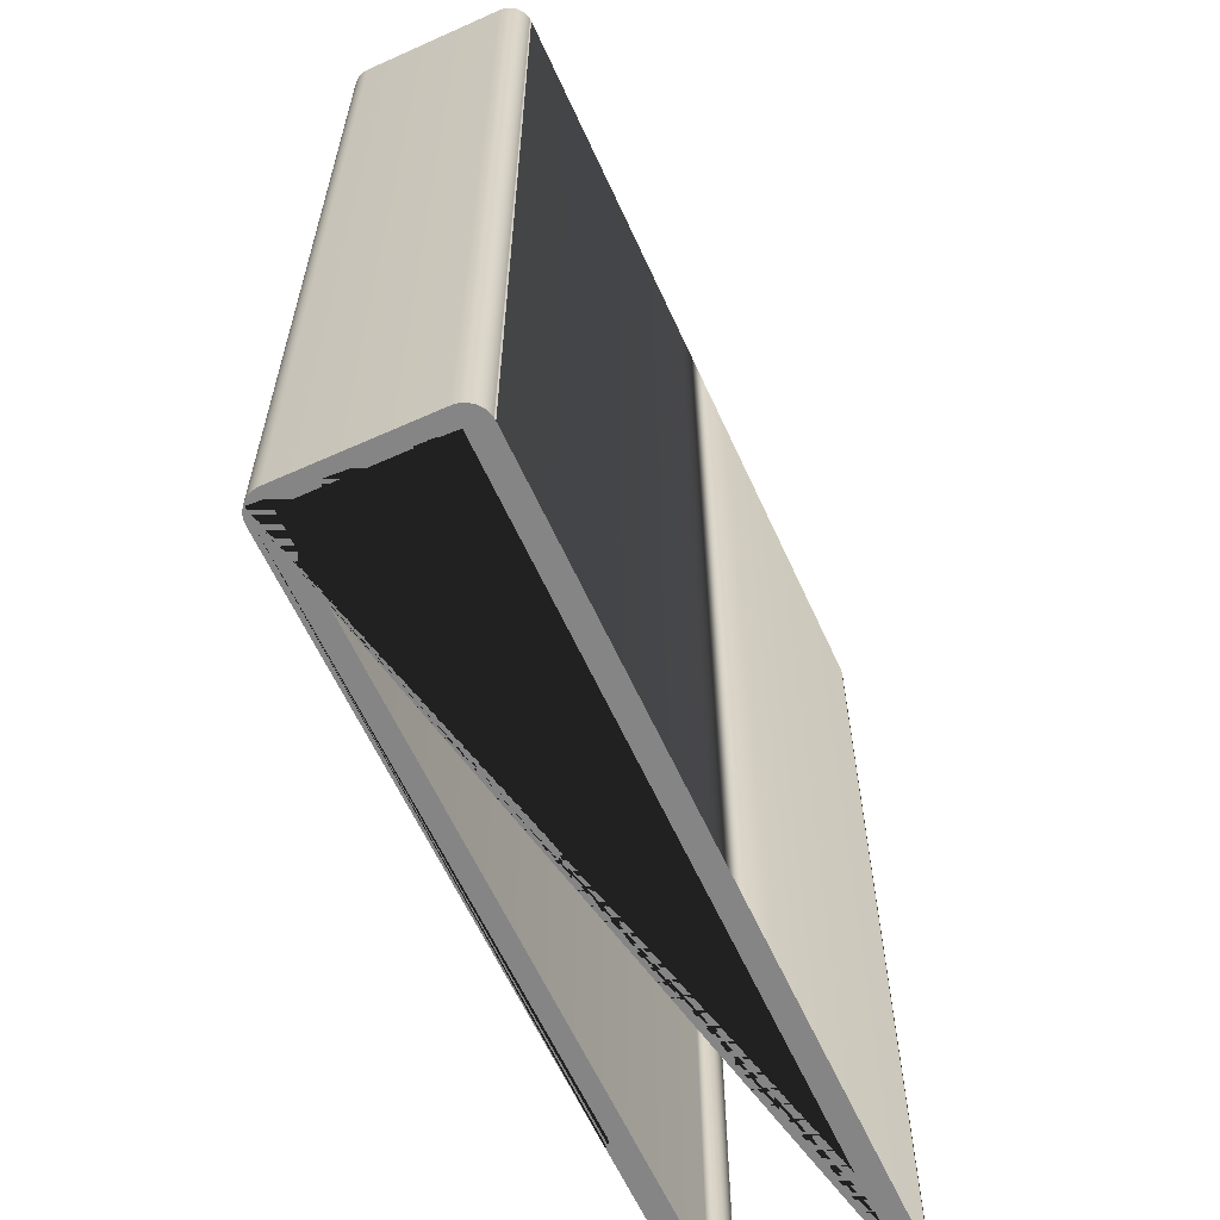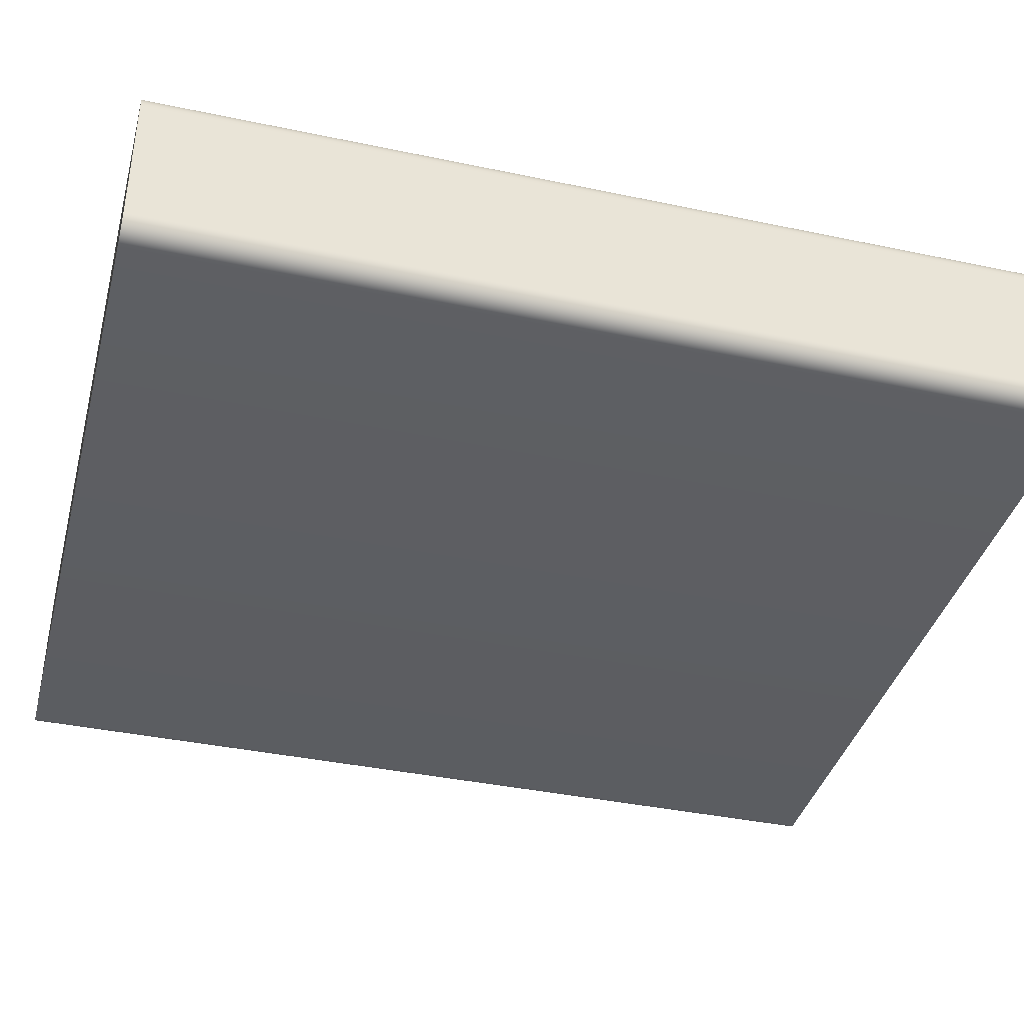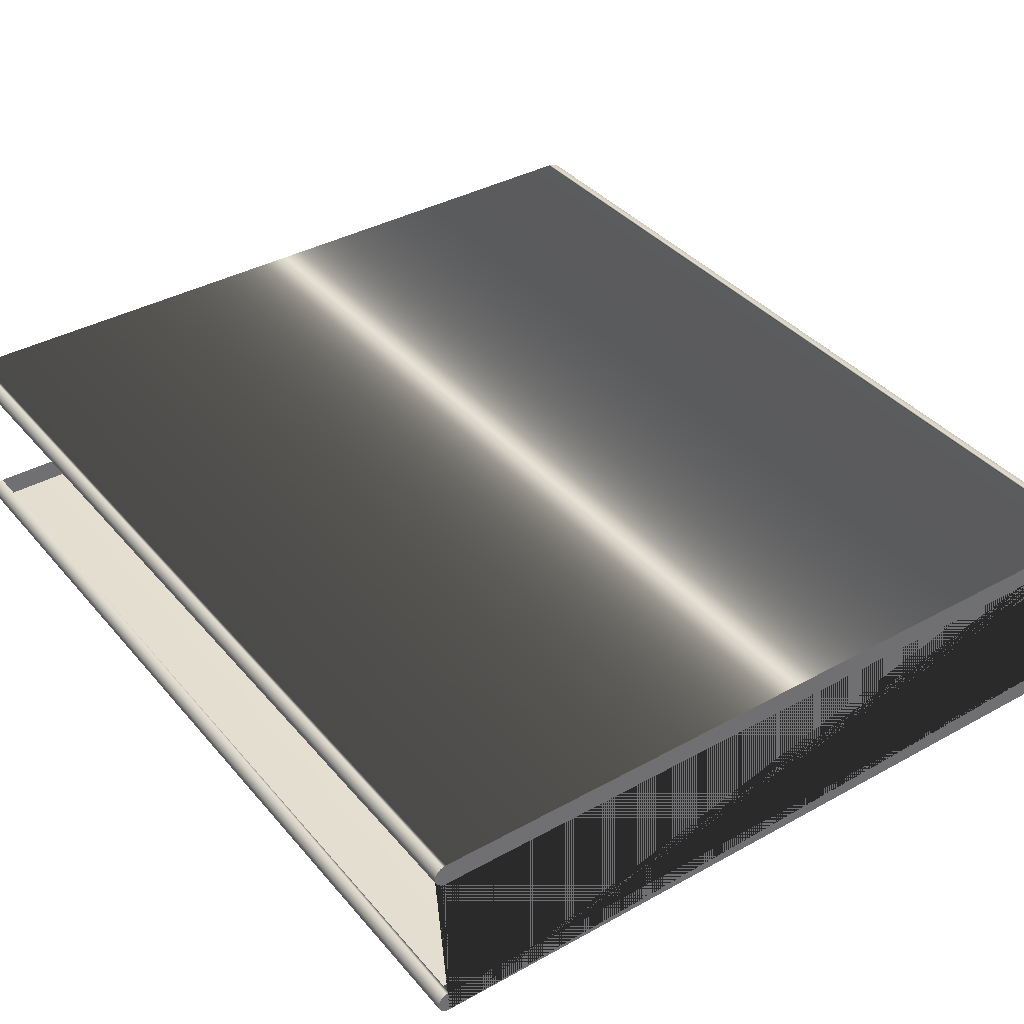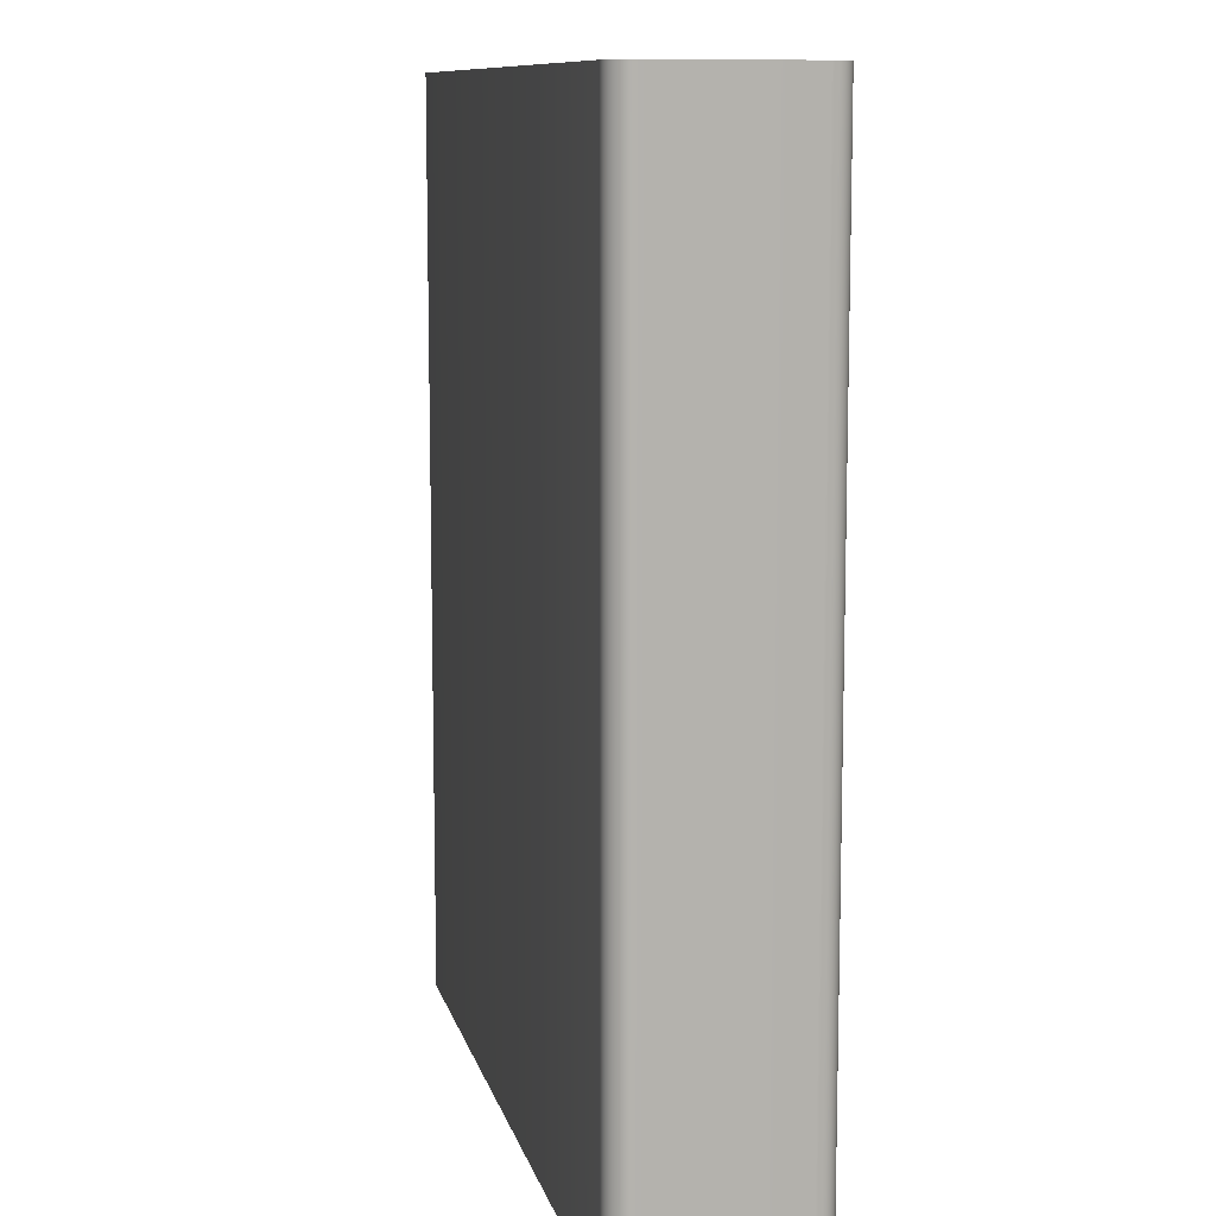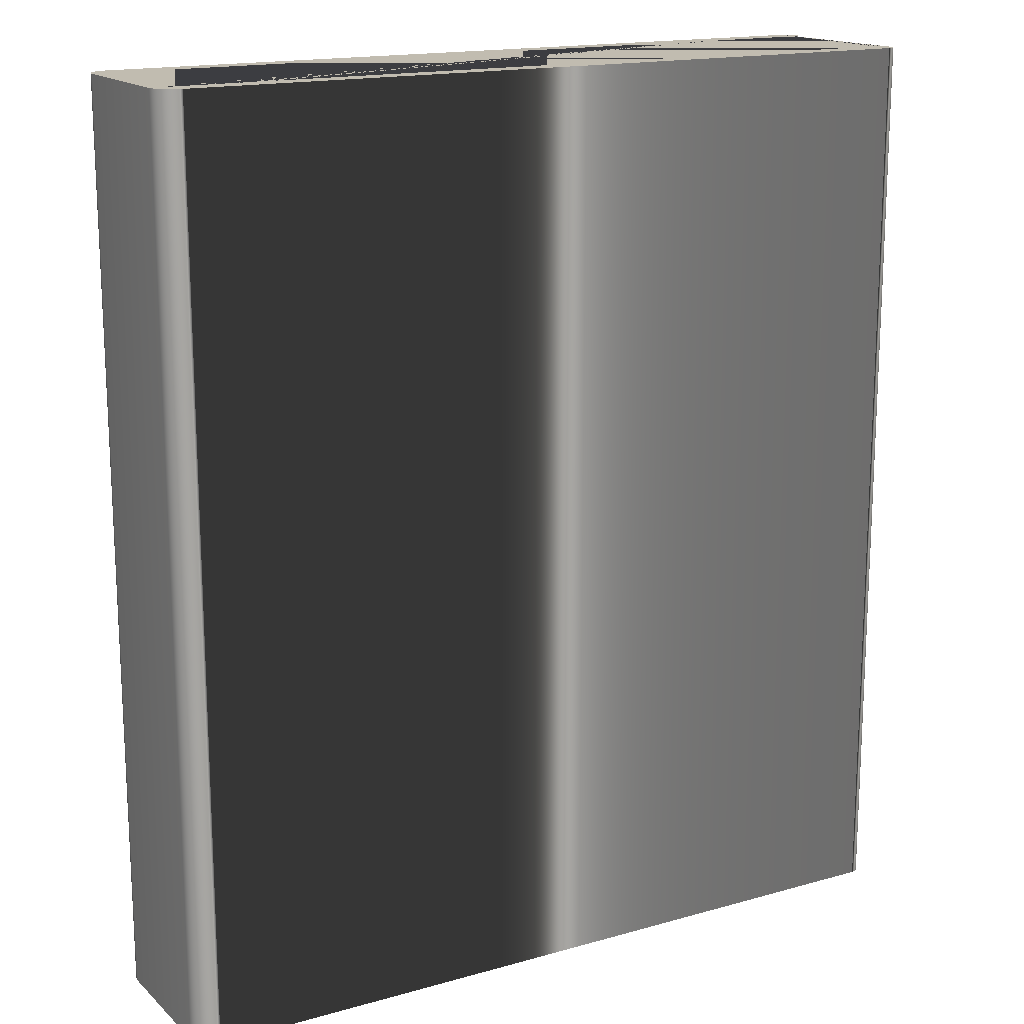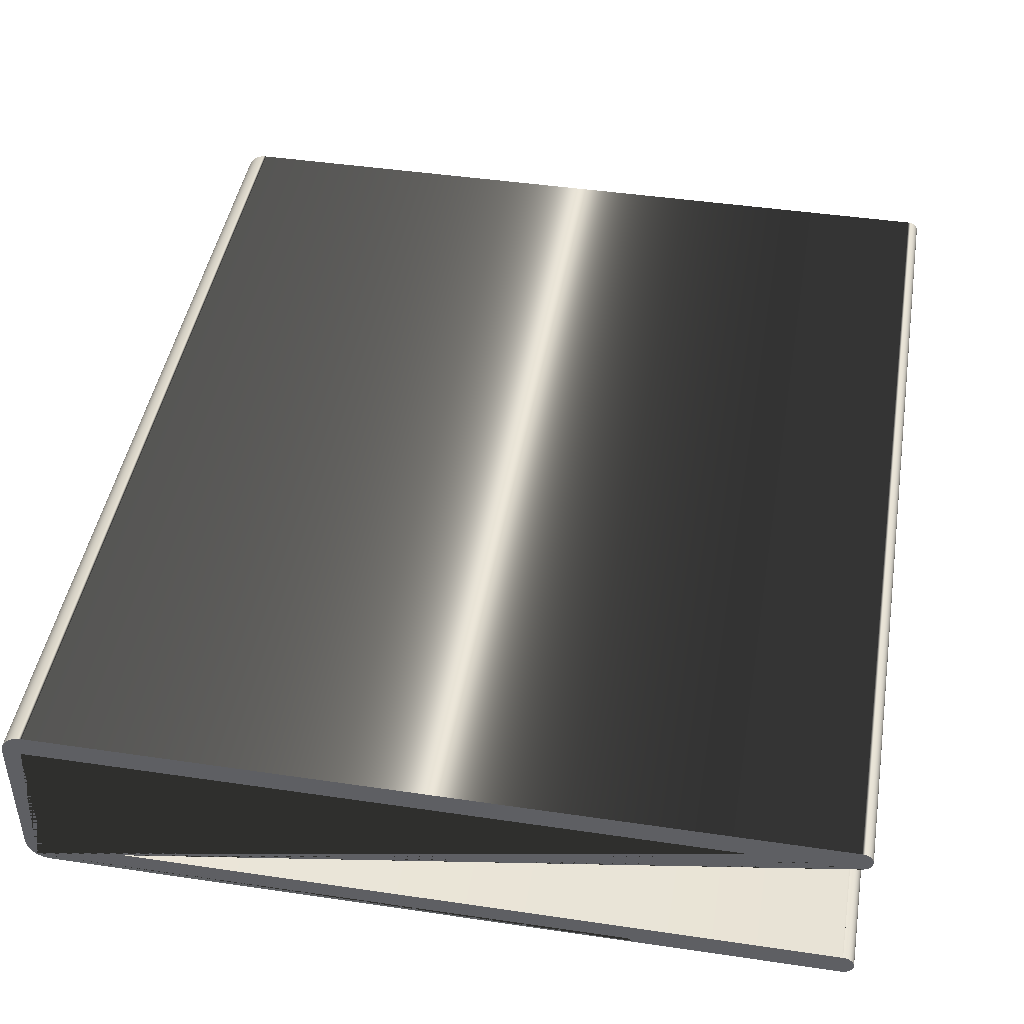
<metadata>
{"format":"obj","ext":"obj","renderer":"f3d","projection":"perspective","resolution":1024,"background":"white","views":[{"elev":-61.9,"azim":-65.5,"up":"+Y"},{"elev":-38.9,"azim":-104.8,"up":"+Z"},{"elev":37.8,"azim":144.8,"up":"+Z"},{"elev":10.3,"azim":-102.7,"up":"+Y"},{"elev":16.4,"azim":-30.1,"up":"+Y"},{"elev":45.0,"azim":9.7,"up":"+Z"}]}
</metadata>
<code>
g grp8
v 174 201 -104.2
v 4.887 201 -104.2
v 4.249 201 -104.2
v 3.622 201 -104
v 3.017 201 -103.8
v 2.443 201 -103.5
v 1.912 201 -103.2
v 1.431 201 -102.8
v 1.01 201 -102.3
v 0.6547 201 -101.8
v 0.372 201 -101.2
v 0.1665 201 -100.6
v 0.04181 201 -99.95
v -0 201 -99.31
v -0 201 -68.79
v 0.04181 201 -68.15
v 0.1665 201 -67.53
v 0.372 201 -66.92
v 0.6547 201 -66.35
v 1.01 201 -65.82
v 1.431 201 -65.34
v 1.912 201 -64.92
v 2.443 201 -64.56
v 3.017 201 -64.28
v 3.622 201 -64.07
v 4.249 201 -63.95
v 4.887 201 -63.91
v 174 201 -63.91
v 174.6 201 -63.99
v 175.2 201 -64.23
v 175.7 201 -64.62
v 176.1 201 -65.13
v 176.4 201 -65.72
v 176.4 201 -66.35
v 176.4 201 -66.98
v 176.1 201 -67.57
v 175.7 201 -68.08
v 175.2 201 -68.46
v 174.6 201 -68.71
v 174 201 -68.79
v 3.833 201 -68.79
v 3.833 201 -99.23
v 174 201 -99.23
v 174.6 201 -99.32
v 175.2 201 -99.57
v 175.8 201 -99.96
v 176.1 201 -100.5
v 176.4 201 -101.1
v 176.5 201 -101.7
v 176.4 201 -102.4
v 176.1 201 -103
v 175.8 201 -103.5
v 175.2 201 -103.9
v 174.6 201 -104.1
v 174 0 -104.2
v 130.6 0 -104.2
v 4.887 0 -104.2
v 4.887 201 -104.2
v 174 201 -104.2
v 1.912 0 -103.2
v 2.179 0 -103.4
v 2.375 0 -103.3
v 2.823 0 -103.1
v 3.287 0 -103
v 3.759 0.01004 -103
v 128.9 0 -103
v 129.4 0 -103.1
v 129.8 0 -103.2
v 130.2 0 -103.5
v 130.5 0 -103.9
v 130.6 0 -104.2
v 174 0 -104.2
v 174.6 0 -104.1
v 175.2 0 -103.9
v 175.8 0 -103.5
v 176.1 0 -103
v 176.4 0 -102.4
v 176.5 0 -101.7
v 176.4 0 -101.1
v 176.1 0 -100.5
v 175.8 0 -99.96
v 175.2 0 -99.57
v 174.6 0 -99.32
v 174 0 -99.23
v 3.833 0 -99.23
v 3.833 0 -68.79
v 174 0 -68.79
v 174.6 0 -68.71
v 175.2 0 -68.46
v 175.7 0 -68.08
v 176.1 0 -67.57
v 176.4 0 -66.98
v 176.4 0 -66.35
v 176.4 0 -65.72
v 176.1 0 -65.13
v 175.7 0 -64.62
v 175.2 0 -64.23
v 174.6 0 -63.99
v 174 0 -63.91
v 4.887 0.01357 -63.91
v 4.249 0 -63.95
v 3.622 0 -64.07
v 3.017 0 -64.28
v 2.443 0 -64.56
v 1.912 0 -64.92
v 1.431 0 -65.34
v 1.01 0 -65.82
v 0.6547 0 -66.35
v 0.372 0 -66.92
v 0.1665 0 -67.53
v 0.04181 0 -68.15
v -0 0 -68.79
v -0 0 -99.31
v 0.04181 0 -99.95
v 0.1665 0 -100.6
v 0.372 0 -101.2
v 0.6547 0 -101.8
v 1.01 0 -102.3
v 1.431 0 -102.8
v 1.912 201 -103.2
v 2.443 201 -103.5
v 2.443 0 -103.5
v 2.179 0 -103.4
v 1.912 0 -103.2
v 2.443 201 -103.5
v 3.017 201 -103.8
v 3.017 0 -103.8
v 2.443 0 -103.5
v 3.017 201 -103.8
v 3.622 201 -104
v 3.622 0 -104
v 3.017 0 -103.8
v 3.622 201 -104
v 4.249 201 -104.2
v 4.249 0 -104.2
v 3.622 0 -104
v 4.249 201 -104.2
v 4.887 201 -104.2
v 4.887 0 -104.2
v 4.249 0 -104.2
v 2.375 0 -103.3
v 2.179 0 -103.4
v 2.443 0 -103.5
v 3.017 0 -103.8
v 3.622 0 -104
v 4.249 0 -104.2
v 4.887 0 -104.2
v 130.6 0 -104.2
v 130.5 0 -103.9
v 130.2 0 -103.5
v 129.8 0 -103.2
v 129.4 0 -103.1
v 128.9 0 -103
v 3.759 0.01004 -103
v 3.287 0 -103
v 2.823 0 -103.1
v 1.431 201 -102.8
v 1.912 201 -103.2
v 1.912 0 -103.2
v 1.431 0 -102.8
v 1.01 201 -102.3
v 1.431 201 -102.8
v 1.431 0 -102.8
v 1.01 0 -102.3
v 0.6547 201 -101.8
v 1.01 201 -102.3
v 1.01 0 -102.3
v 0.6547 0 -101.8
v 0.372 201 -101.2
v 0.6547 201 -101.8
v 0.6547 0 -101.8
v 0.372 0 -101.2
v 0.1665 201 -100.6
v 0.372 201 -101.2
v 0.372 0 -101.2
v 0.1665 0 -100.6
v 0.04181 201 -99.95
v 0.1665 201 -100.6
v 0.1665 0 -100.6
v 0.04181 0 -99.95
v -0 201 -99.31
v 0.04181 201 -99.95
v 0.04181 0 -99.95
v -0 0 -99.31
v -0 201 -99.31
v -0 0 -99.31
v -0 0 -68.79
v -0 201 -68.79
v 0.04181 201 -68.15
v -0 201 -68.79
v -0 0 -68.79
v 0.04181 0 -68.15
v 0.1665 201 -67.53
v 0.04181 201 -68.15
v 0.04181 0 -68.15
v 0.1665 0 -67.53
v 0.372 201 -66.92
v 0.1665 201 -67.53
v 0.1665 0 -67.53
v 0.372 0 -66.92
v 0.6547 201 -66.35
v 0.372 201 -66.92
v 0.372 0 -66.92
v 0.6547 0 -66.35
v 1.01 201 -65.82
v 0.6547 201 -66.35
v 0.6547 0 -66.35
v 1.01 0 -65.82
v 1.431 201 -65.34
v 1.01 201 -65.82
v 1.01 0 -65.82
v 1.431 0 -65.34
v 1.912 201 -64.92
v 1.431 201 -65.34
v 1.431 0 -65.34
v 1.912 0 -64.92
v 2.443 201 -64.56
v 1.912 201 -64.92
v 1.912 0 -64.92
v 2.443 0 -64.56
v 3.017 201 -64.28
v 2.443 201 -64.56
v 2.443 0 -64.56
v 3.017 0 -64.28
v 3.622 201 -64.07
v 3.017 201 -64.28
v 3.017 0 -64.28
v 3.622 0 -64.07
v 4.249 201 -63.95
v 3.622 201 -64.07
v 3.622 0 -64.07
v 4.249 0 -63.95
v 4.887 201 -63.91
v 4.249 201 -63.95
v 4.249 0 -63.95
v 4.887 0.01357 -63.91
v 4.887 0.01357 -63.91
v 4.887 201 -63.91
v 174 201 -63.91
v 174 0 -63.91
v 174 0 -63.91
v 174.6 0 -63.99
v 174.6 201 -63.99
v 174 201 -63.91
v 174.6 0 -63.99
v 175.2 0 -64.23
v 175.2 201 -64.23
v 174.6 201 -63.99
v 175.2 0 -64.23
v 175.7 0 -64.62
v 175.7 201 -64.62
v 175.2 201 -64.23
v 175.7 0 -64.62
v 176.1 0 -65.13
v 176.1 201 -65.13
v 175.7 201 -64.62
v 176.1 0 -65.13
v 176.4 0 -65.72
v 176.4 201 -65.72
v 176.1 201 -65.13
v 176.4 0 -65.72
v 176.4 0 -66.35
v 176.4 201 -66.35
v 176.4 201 -65.72
v 176.4 0 -66.35
v 176.4 0 -66.98
v 176.4 201 -66.98
v 176.4 201 -66.35
v 176.4 0 -66.98
v 176.1 0 -67.57
v 176.1 201 -67.57
v 176.4 201 -66.98
v 176.1 0 -67.57
v 175.7 0 -68.08
v 175.7 201 -68.08
v 176.1 201 -67.57
v 175.7 0 -68.08
v 175.2 0 -68.46
v 175.2 201 -68.46
v 175.7 201 -68.08
v 175.2 0 -68.46
v 174.6 0 -68.71
v 174.6 201 -68.71
v 175.2 201 -68.46
v 174.6 0 -68.71
v 174 0 -68.79
v 174 1.752 -68.79
v 174 199.1 -68.79
v 174 201 -68.79
v 174.6 201 -68.71
v 174 201 -68.79
v 3.833 201 -68.79
v 3.833 199.1 -68.79
v 174 199.1 -68.79
v 174 0 -99.23
v 174.6 0 -99.32
v 174.6 201 -99.32
v 174 201 -99.23
v 174 199.1 -99.23
v 174 1.752 -99.23
v 174.6 0 -99.32
v 175.2 0 -99.57
v 175.2 201 -99.57
v 174.6 201 -99.32
v 175.2 0 -99.57
v 175.8 0 -99.96
v 175.8 201 -99.96
v 175.2 201 -99.57
v 175.8 0 -99.96
v 176.1 0 -100.5
v 176.1 201 -100.5
v 175.8 201 -99.96
v 176.1 0 -100.5
v 176.4 0 -101.1
v 176.4 201 -101.1
v 176.1 201 -100.5
v 176.4 0 -101.1
v 176.5 0 -101.7
v 176.5 201 -101.7
v 176.4 201 -101.1
v 176.5 0 -101.7
v 176.4 0 -102.4
v 176.4 201 -102.4
v 176.5 201 -101.7
v 176.4 0 -102.4
v 176.1 0 -103
v 176.1 201 -103
v 176.4 201 -102.4
v 176.1 0 -103
v 175.8 0 -103.5
v 175.8 201 -103.5
v 176.1 201 -103
v 175.8 0 -103.5
v 175.2 0 -103.9
v 175.2 201 -103.9
v 175.8 201 -103.5
v 175.2 0 -103.9
v 174.6 0 -104.1
v 174.6 201 -104.1
v 175.2 201 -103.9
v 174.6 0 -104.1
v 174 0 -104.2
v 174 201 -104.2
v 174.6 201 -104.1
v 3.833 201 -99.23
v 174 201 -99.23
v 174 199.1 -99.23
v 3.833 199.1 -99.23
f 1 2 3
f 1 3 4
f 1 4 5
f 1 5 6
f 1 6 7
f 1 7 8
f 1 8 9
f 1 9 10
f 1 10 11
f 1 11 12
f 1 12 13
f 1 13 14
f 1 14 15
f 1 15 16
f 1 16 17
f 1 17 18
f 1 18 19
f 1 19 20
f 1 20 21
f 1 21 22
f 1 22 23
f 1 23 24
f 1 24 25
f 1 25 26
f 1 26 27
f 1 27 28
f 1 28 29
f 1 29 30
f 1 30 31
f 1 31 32
f 1 32 33
f 1 33 34
f 1 34 35
f 1 35 36
f 1 36 37
f 1 37 38
f 1 38 39
f 1 39 40
f 1 40 41
f 1 41 42
f 1 42 43
f 1 43 44
f 1 44 45
f 1 45 46
f 1 46 47
f 1 47 48
f 1 48 49
f 1 49 50
f 1 50 51
f 1 51 52
f 1 52 53
f 1 53 54
f 55 56 57
f 55 57 58
f 55 58 59
f 60 61 62
f 60 62 63
f 60 63 64
f 60 64 65
f 60 65 66
f 60 66 67
f 60 67 68
f 60 68 69
f 60 69 70
f 60 70 71
f 60 71 72
f 60 72 73
f 60 73 74
f 60 74 75
f 60 75 76
f 60 76 77
f 60 77 78
f 60 78 79
f 60 79 80
f 60 80 81
f 60 81 82
f 60 82 83
f 60 83 84
f 60 84 85
f 60 85 86
f 60 86 87
f 60 87 88
f 60 88 89
f 60 89 90
f 60 90 91
f 60 91 92
f 60 92 93
f 60 93 94
f 60 94 95
f 60 95 96
f 60 96 97
f 60 97 98
f 60 98 99
f 60 99 100
f 60 100 101
f 60 101 102
f 60 102 103
f 60 103 104
f 60 104 105
f 60 105 106
f 60 106 107
f 60 107 108
f 60 108 109
f 60 109 110
f 60 110 111
f 60 111 112
f 60 112 113
f 60 113 114
f 60 114 115
f 60 115 116
f 60 116 117
f 60 117 118
f 60 118 119
f 120 121 122
f 120 122 123
f 120 123 124
f 125 126 127
f 125 127 128
f 129 130 131
f 129 131 132
f 133 134 135
f 133 135 136
f 137 138 139
f 137 139 140
f 141 142 143
f 141 143 144
f 141 144 145
f 141 145 146
f 141 146 147
f 141 147 148
f 141 148 149
f 141 149 150
f 141 150 151
f 141 151 152
f 141 152 153
f 141 153 154
f 141 154 155
f 141 155 156
f 157 158 159
f 157 159 160
f 161 162 163
f 161 163 164
f 165 166 167
f 165 167 168
f 169 170 171
f 169 171 172
f 173 174 175
f 173 175 176
f 177 178 179
f 177 179 180
f 181 182 183
f 181 183 184
f 185 186 187
f 185 187 188
f 189 190 191
f 189 191 192
f 193 194 195
f 193 195 196
f 197 198 199
f 197 199 200
f 201 202 203
f 201 203 204
f 205 206 207
f 205 207 208
f 209 210 211
f 209 211 212
f 213 214 215
f 213 215 216
f 217 218 219
f 217 219 220
f 221 222 223
f 221 223 224
f 225 226 227
f 225 227 228
f 229 230 231
f 229 231 232
f 233 234 235
f 233 235 236
f 237 238 239
f 237 239 240
f 241 242 243
f 241 243 244
f 245 246 247
f 245 247 248
f 249 250 251
f 249 251 252
f 253 254 255
f 253 255 256
f 257 258 259
f 257 259 260
f 261 262 263
f 261 263 264
f 265 266 267
f 265 267 268
f 269 270 271
f 269 271 272
f 273 274 275
f 273 275 276
f 277 278 279
f 277 279 280
f 281 282 283
f 281 283 284
f 285 286 287
f 285 287 288
f 285 288 289
f 285 289 290
f 291 292 293
f 291 293 294
f 295 296 297
f 295 297 298
f 295 298 299
f 295 299 300
f 301 302 303
f 301 303 304
f 305 306 307
f 305 307 308
f 309 310 311
f 309 311 312
f 313 314 315
f 313 315 316
f 317 318 319
f 317 319 320
f 321 322 323
f 321 323 324
f 325 326 327
f 325 327 328
f 329 330 331
f 329 331 332
f 333 334 335
f 333 335 336
f 337 338 339
f 337 339 340
f 341 342 343
f 341 343 344
f 345 346 347
f 345 347 348

</code>
